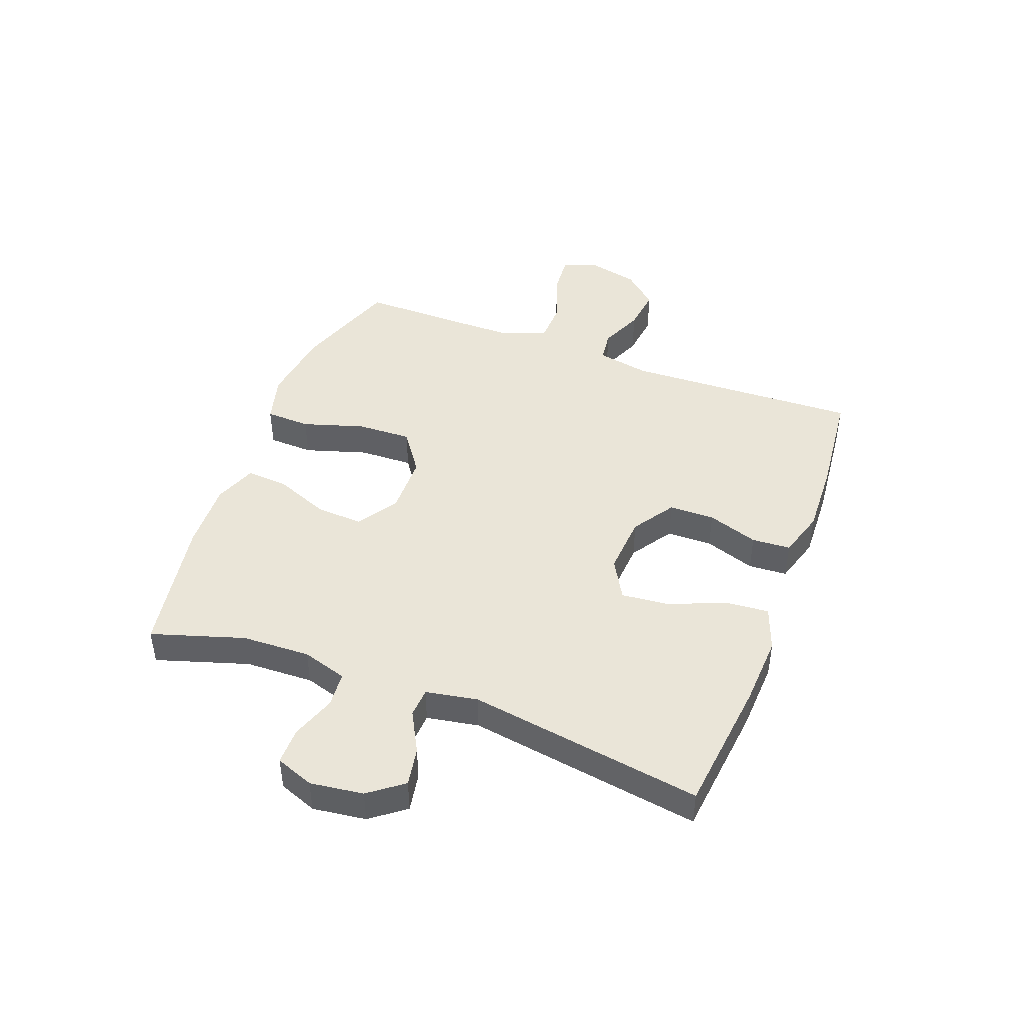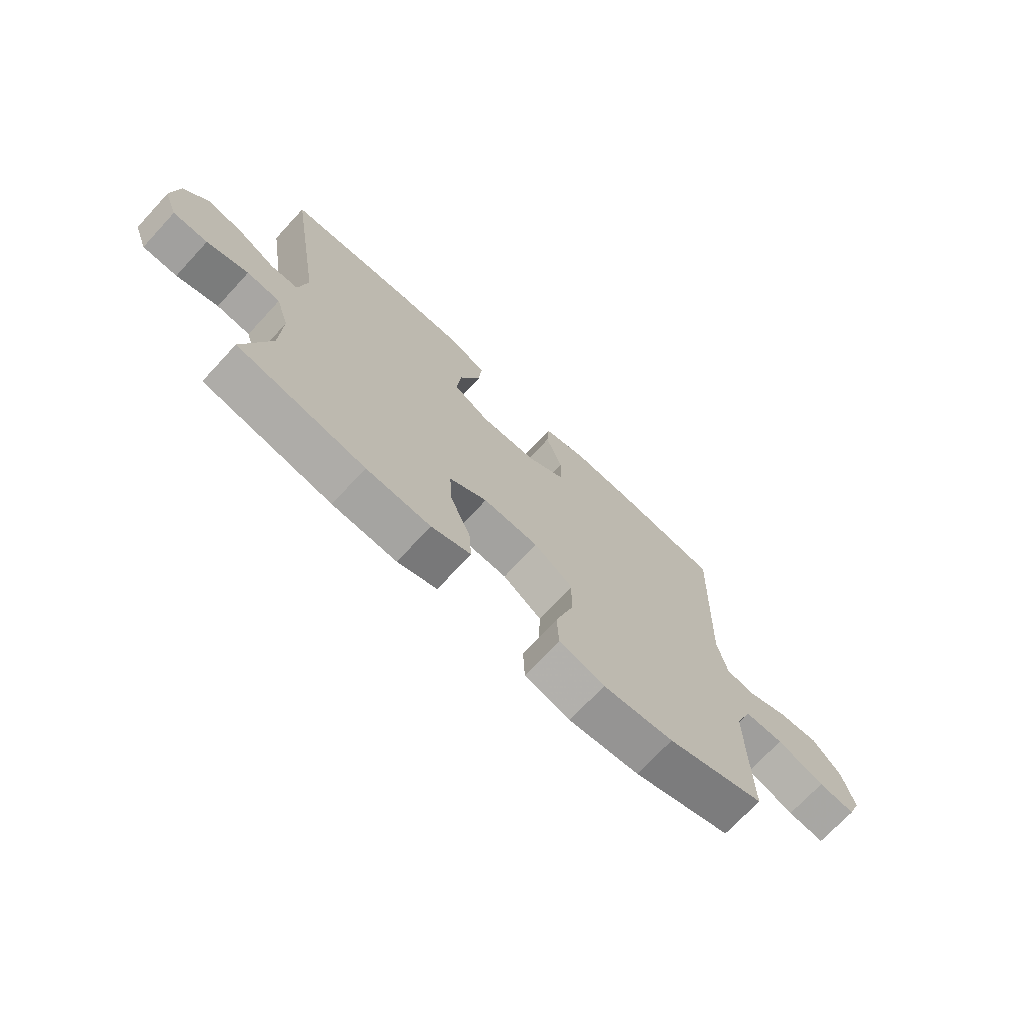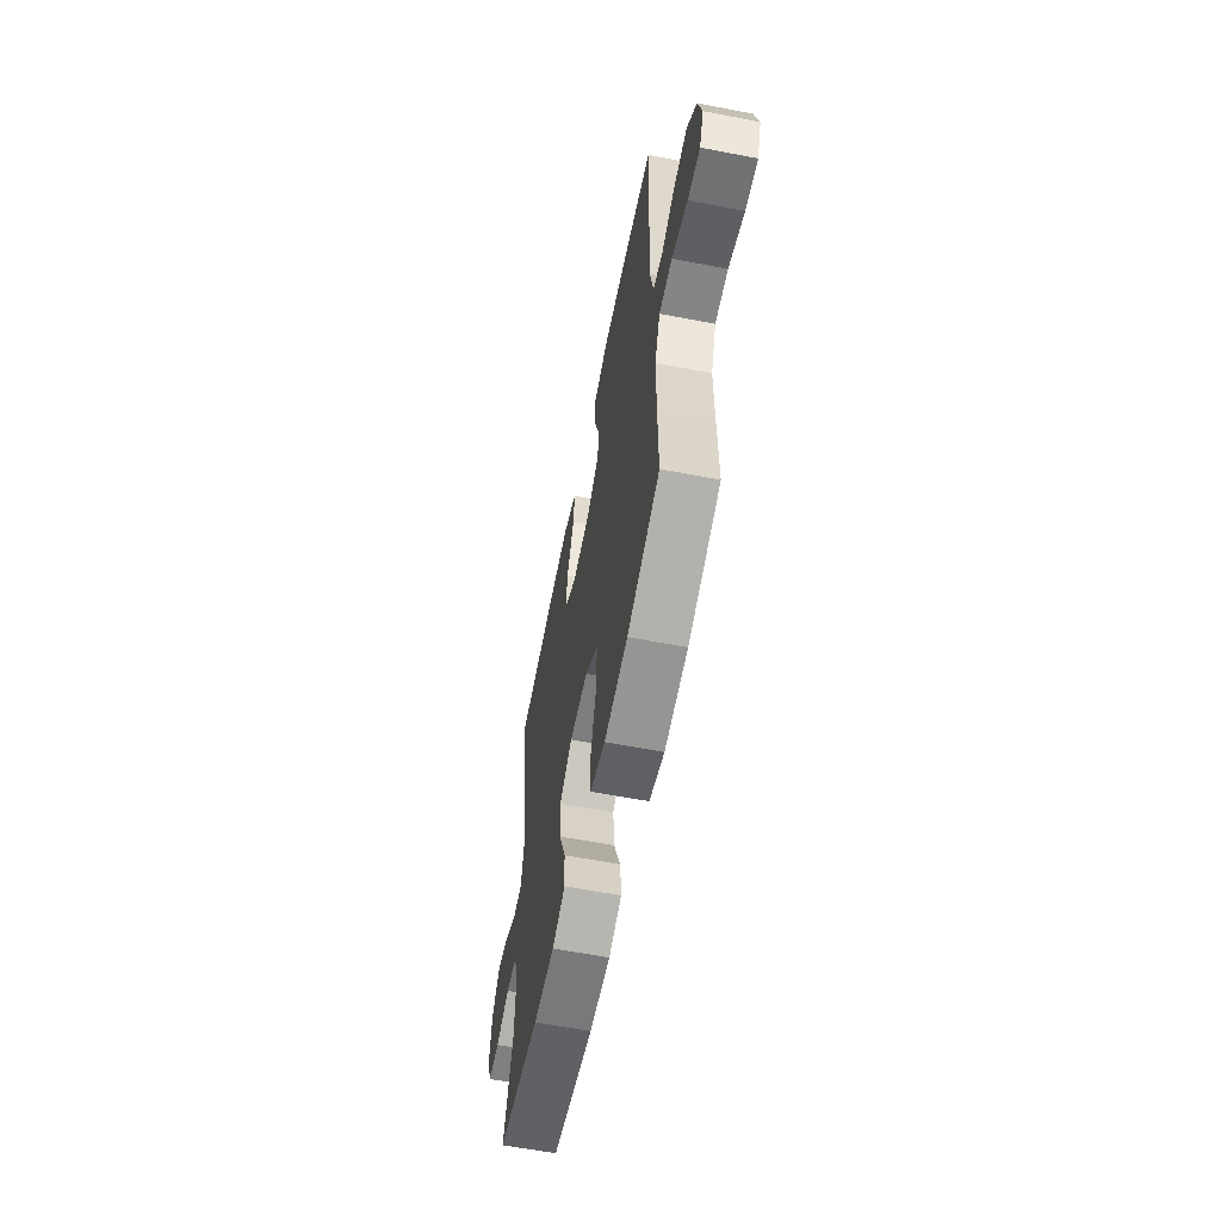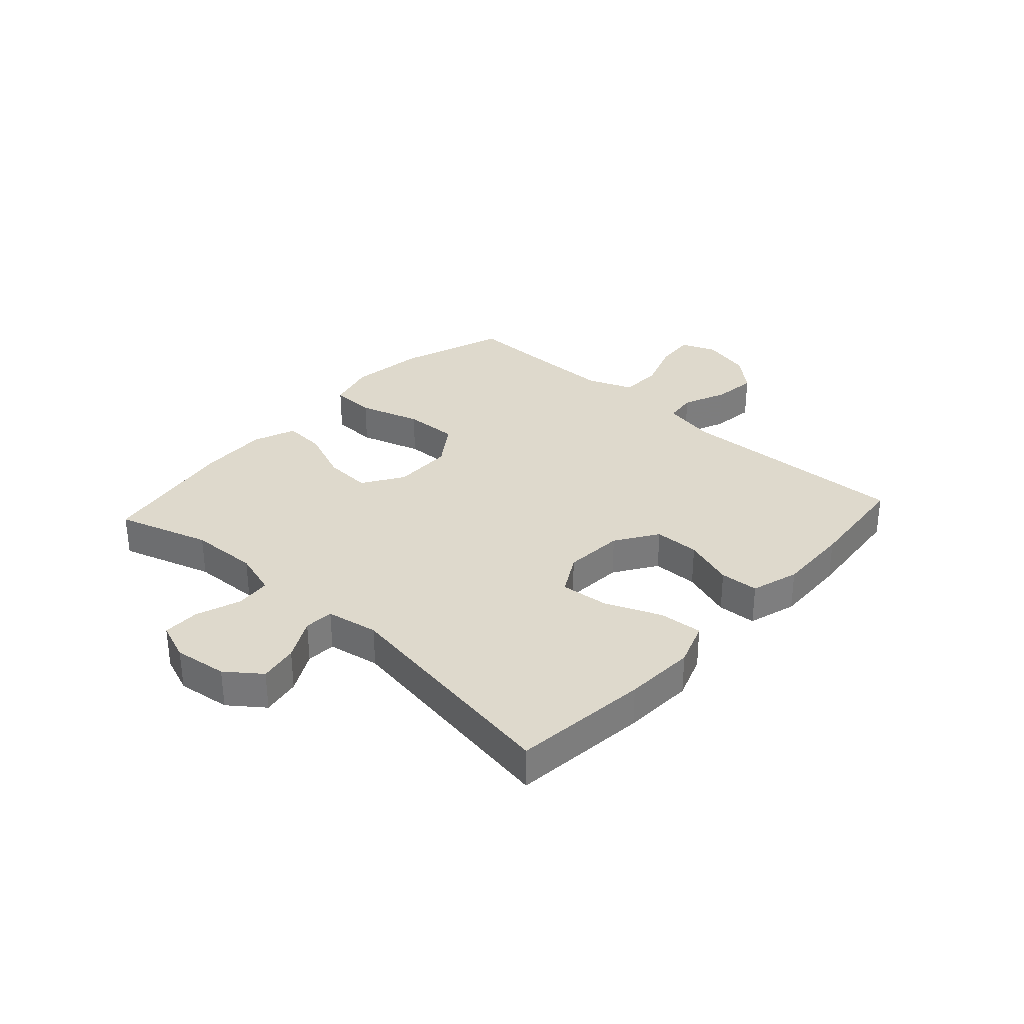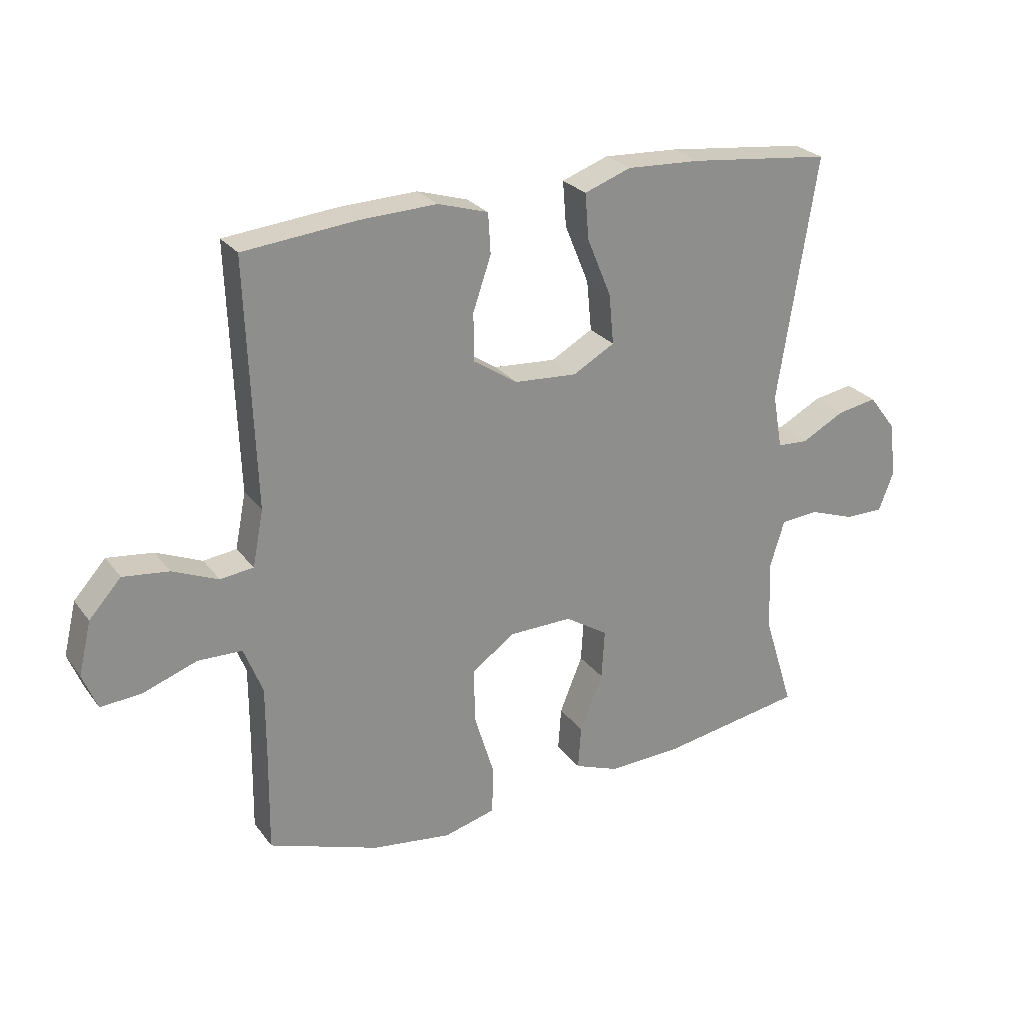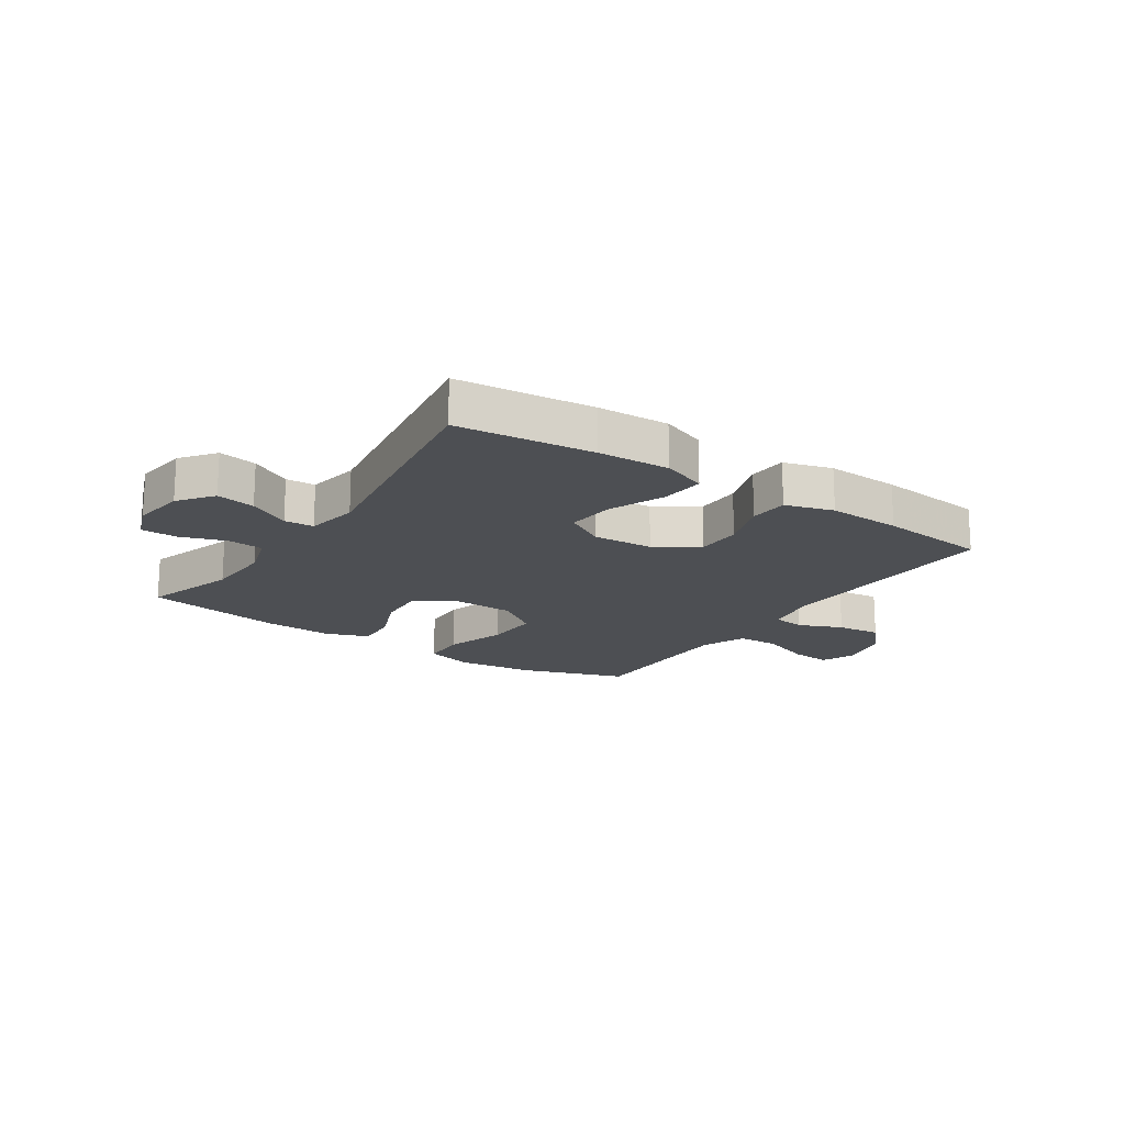
<metadata>
{"format":"obj","ext":"obj","renderer":"f3d","projection":"perspective","resolution":1024,"background":"white","views":[{"elev":44.7,"azim":-69.4,"up":"+Y"},{"elev":-71.8,"azim":-42.9,"up":"+Z"},{"elev":-60.1,"azim":78.8,"up":"+Z"},{"elev":32.1,"azim":-47.7,"up":"+Y"},{"elev":25.6,"azim":151.9,"up":"+Z"},{"elev":-17.7,"azim":-33.9,"up":"+Y"}]}
</metadata>
<code>
v -0.5 0.07 -0.5
v -0.45 0.07 -0.34
v -0.446 0.07 -0.222
v -0.47 0.07 -0.144
v -0.532 0.07 -0.139
v -0.609 0.07 -0.166
v -0.673 0.07 -0.166
v -0.698 0.07 -0.1
v -0.686 0.07 -0.008
v -0.641 0.07 0.051
v -0.574 0.07 0.039
v -0.503 0.07 0.001
v -0.452 0.07 0.004
v -0.436 0.07 0.094
v -0.5 0.07 0.5
v -0.265 0.07 0.526
v -0.142 0.07 0.532
v -0.065 0.07 0.504
v -0.071 0.07 0.429
v -0.111 0.07 0.332
v -0.119 0.07 0.249
v -0.05 0.07 0.21
v 0.054 0.07 0.217
v 0.127 0.07 0.265
v 0.128 0.07 0.344
v 0.098 0.07 0.432
v 0.102 0.07 0.499
v 0.185 0.07 0.524
v 0.312 0.07 0.519
v 0.5 0.07 0.5
v 0.485 0.07 0.094
v 0.503 0.07 0.002
v 0.558 0.07 -0.005
v 0.634 0.07 0.027
v 0.71 0.07 0.036
v 0.763 0.07 -0.023
v 0.784 0.07 -0.111
v 0.76 0.07 -0.171
v 0.691 0.07 -0.165
v 0.602 0.07 -0.133
v 0.529 0.07 -0.135
v 0.498 0.07 -0.213
v 0.498 0.07 -0.334
v 0.5 0.07 -0.5
v 0.317 0.07 -0.563
v 0.185 0.07 -0.58
v 0.1 0.07 -0.557
v 0.097 0.07 -0.479
v 0.13 0.07 -0.372
v 0.133 0.07 -0.278
v 0.06 0.07 -0.227
v -0.044 0.07 -0.225
v -0.115 0.07 -0.27
v -0.11 0.07 -0.352
v -0.072 0.07 -0.446
v -0.067 0.07 -0.518
v -0.141 0.07 -0.546
v -0.261 0.07 -0.541
v -0.5 0 -0.5
v -0.45 0 -0.34
v -0.446 0 -0.222
v -0.47 0 -0.144
v -0.532 0 -0.139
v -0.609 0 -0.166
v -0.673 0 -0.166
v -0.698 0 -0.1
v -0.686 0 -0.008
v -0.641 0 0.051
v -0.574 0 0.039
v -0.503 0 0.001
v -0.452 0 0.004
v -0.436 0 0.094
v -0.5 0 0.5
v -0.265 0 0.526
v -0.142 0 0.532
v -0.065 0 0.504
v -0.071 0 0.429
v -0.111 0 0.332
v -0.119 0 0.249
v -0.05 0 0.21
v 0.054 0 0.217
v 0.127 0 0.265
v 0.128 0 0.344
v 0.098 0 0.432
v 0.102 0 0.499
v 0.185 0 0.524
v 0.312 0 0.519
v 0.5 0 0.5
v 0.485 0 0.094
v 0.503 0 0.002
v 0.558 0 -0.005
v 0.634 0 0.027
v 0.71 0 0.036
v 0.763 0 -0.023
v 0.784 0 -0.111
v 0.76 0 -0.171
v 0.691 0 -0.165
v 0.602 0 -0.133
v 0.529 0 -0.135
v 0.498 0 -0.213
v 0.498 0 -0.334
v 0.5 0 -0.5
v 0.317 0 -0.563
v 0.185 0 -0.58
v 0.1 0 -0.557
v 0.097 0 -0.479
v 0.13 0 -0.372
v 0.133 0 -0.278
v 0.06 0 -0.227
v -0.044 0 -0.225
v -0.115 0 -0.27
v -0.11 0 -0.352
v -0.072 0 -0.446
v -0.067 0 -0.518
v -0.141 0 -0.546
v -0.261 0 -0.541
f 58 1 2
f 57 58 2
f 56 57 2
f 55 56 2
f 54 55 2
f 53 54 2 3
f 52 53 3 4
f 51 52 4
f 47 48 49
f 46 47 49
f 45 46 49
f 44 45 49
f 43 44 49
f 42 43 49 50
f 41 42 50 51
f 38 39 40
f 37 38 40
f 36 37 40
f 35 36 40
f 34 35 40
f 33 34 40
f 32 33 40 41
f 41 51 4
f 32 41 4
f 31 32 4
f 29 30 31
f 28 29 31
f 27 28 31
f 26 27 31
f 25 26 31
f 18 19 20
f 17 18 20
f 16 17 20
f 15 16 20
f 14 15 20
f 13 14 20 21
f 10 11 12
f 9 10 12
f 8 9 12
f 7 8 12
f 6 7 12
f 5 6 12
f 5 12 13
f 13 21 22
f 5 13 22
f 4 5 22
f 24 25 31
f 23 24 31 4
f 4 22 23
f 60 59 116
f 60 116 115
f 60 115 114
f 60 114 113
f 60 113 112
f 61 60 112 111
f 62 61 111 110
f 62 110 109
f 107 106 105
f 107 105 104
f 107 104 103
f 107 103 102
f 107 102 101
f 108 107 101 100
f 109 108 100 99
f 98 97 96
f 98 96 95
f 98 95 94
f 98 94 93
f 98 93 92
f 98 92 91
f 99 98 91 90
f 62 109 99
f 62 99 90
f 62 90 89
f 89 88 87
f 89 87 86
f 89 86 85
f 89 85 84
f 89 84 83
f 78 77 76
f 78 76 75
f 78 75 74
f 78 74 73
f 78 73 72
f 79 78 72 71
f 70 69 68
f 70 68 67
f 70 67 66
f 70 66 65
f 70 65 64
f 70 64 63
f 71 70 63
f 80 79 71
f 80 71 63
f 80 63 62
f 89 83 82
f 62 89 82 81
f 81 80 62
f 1 59 60 2
f 2 60 61 3
f 3 61 62 4
f 4 62 63 5
f 5 63 64 6
f 6 64 65 7
f 7 65 66 8
f 8 66 67 9
f 9 67 68 10
f 10 68 69 11
f 11 69 70 12
f 12 70 71 13
f 13 71 72 14
f 14 72 73 15
f 15 73 74 16
f 16 74 75 17
f 17 75 76 18
f 18 76 77 19
f 19 77 78 20
f 20 78 79 21
f 21 79 80 22
f 22 80 81 23
f 23 81 82 24
f 24 82 83 25
f 25 83 84 26
f 26 84 85 27
f 27 85 86 28
f 28 86 87 29
f 29 87 88 30
f 30 88 89 31
f 31 89 90 32
f 32 90 91 33
f 33 91 92 34
f 34 92 93 35
f 35 93 94 36
f 36 94 95 37
f 37 95 96 38
f 38 96 97 39
f 39 97 98 40
f 40 98 99 41
f 41 99 100 42
f 42 100 101 43
f 43 101 102 44
f 44 102 103 45
f 45 103 104 46
f 46 104 105 47
f 47 105 106 48
f 48 106 107 49
f 49 107 108 50
f 50 108 109 51
f 51 109 110 52
f 52 110 111 53
f 53 111 112 54
f 54 112 113 55
f 55 113 114 56
f 56 114 115 57
f 57 115 116 58
f 58 116 59 1

</code>
